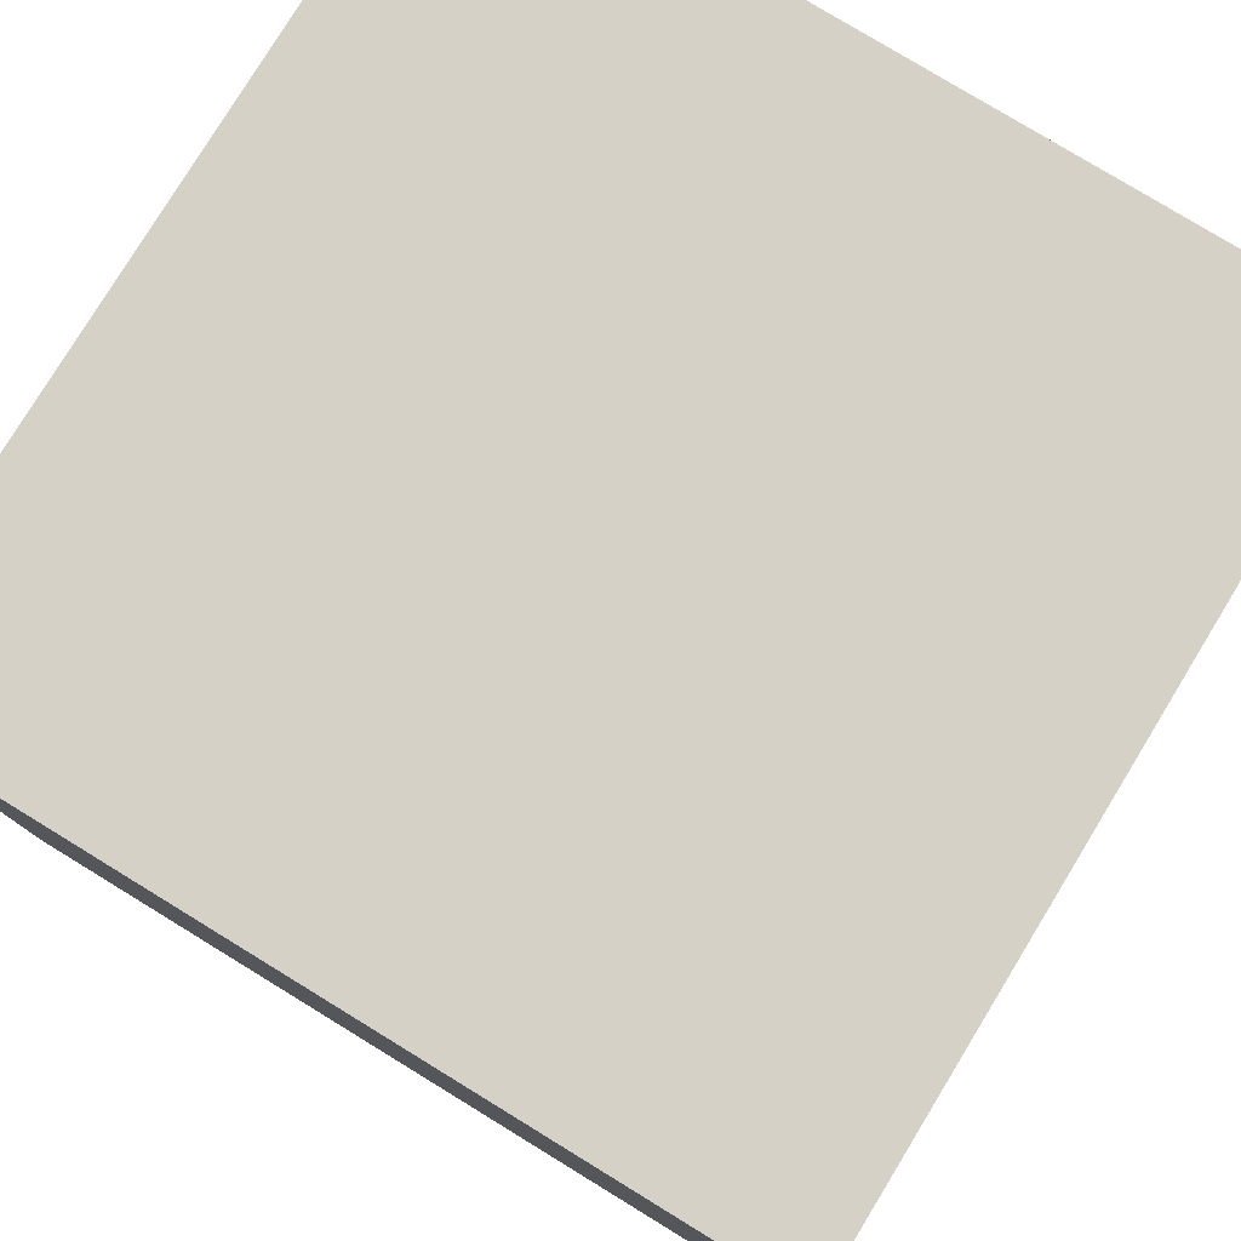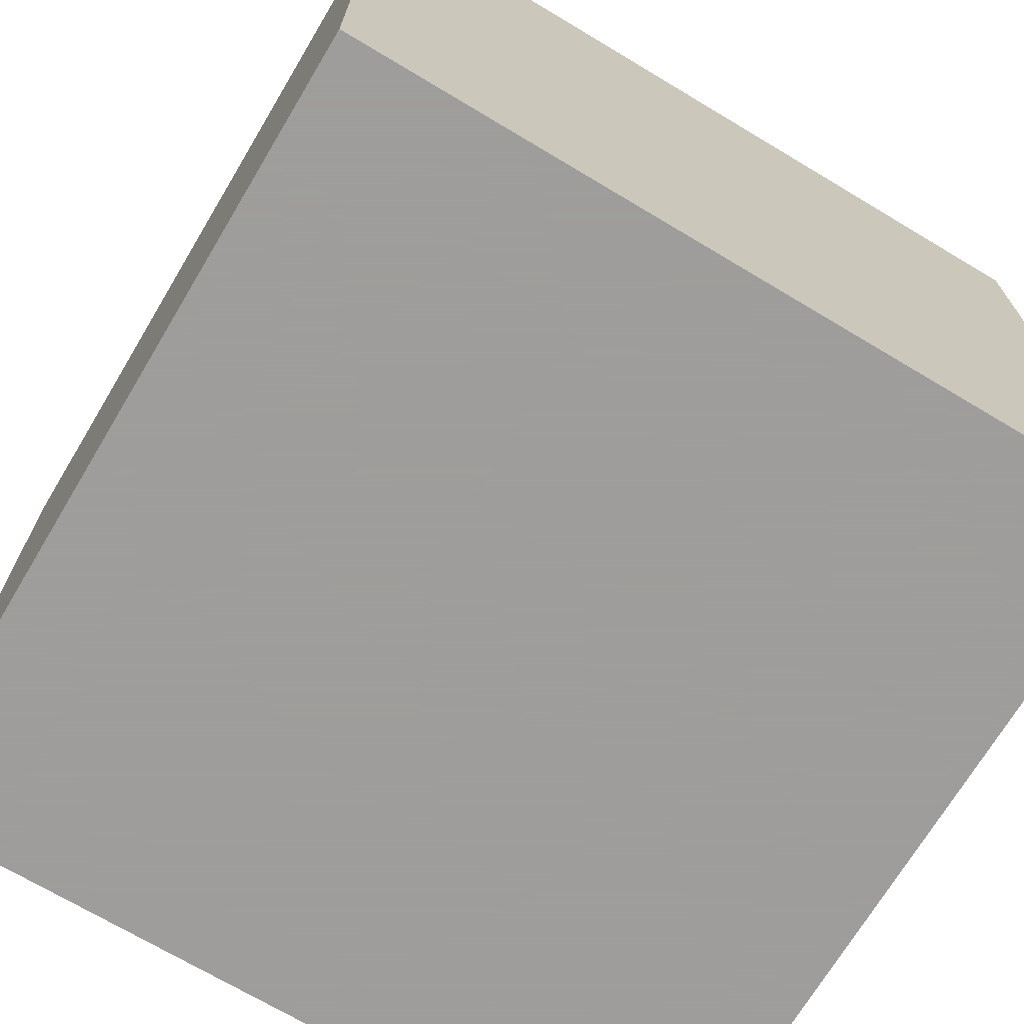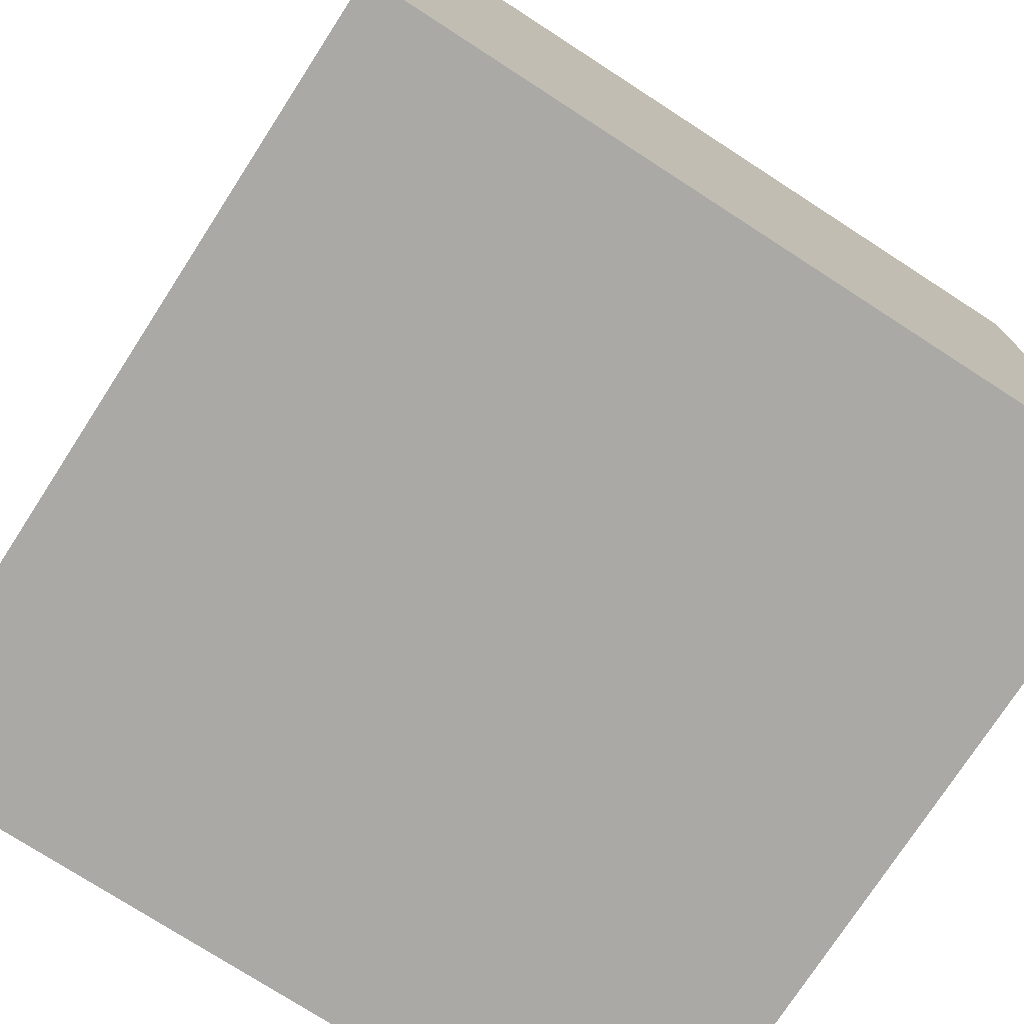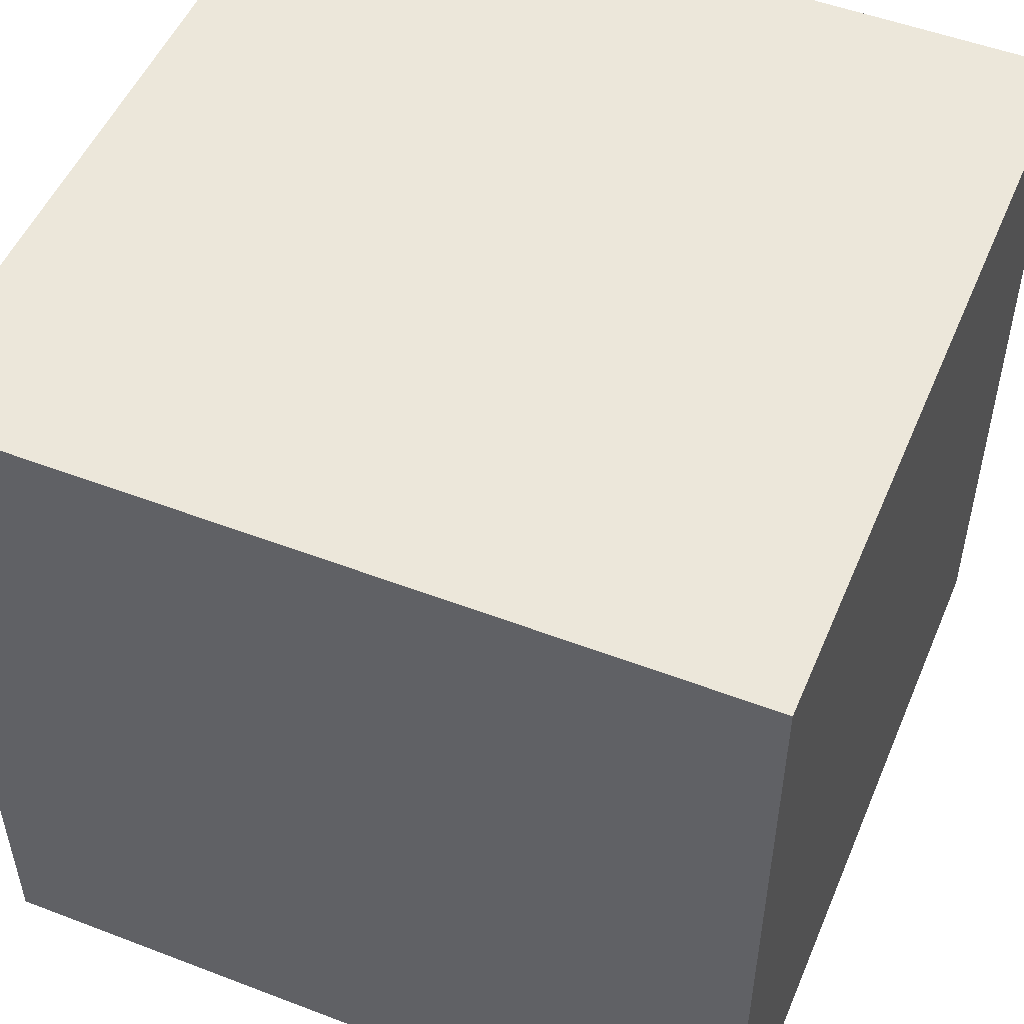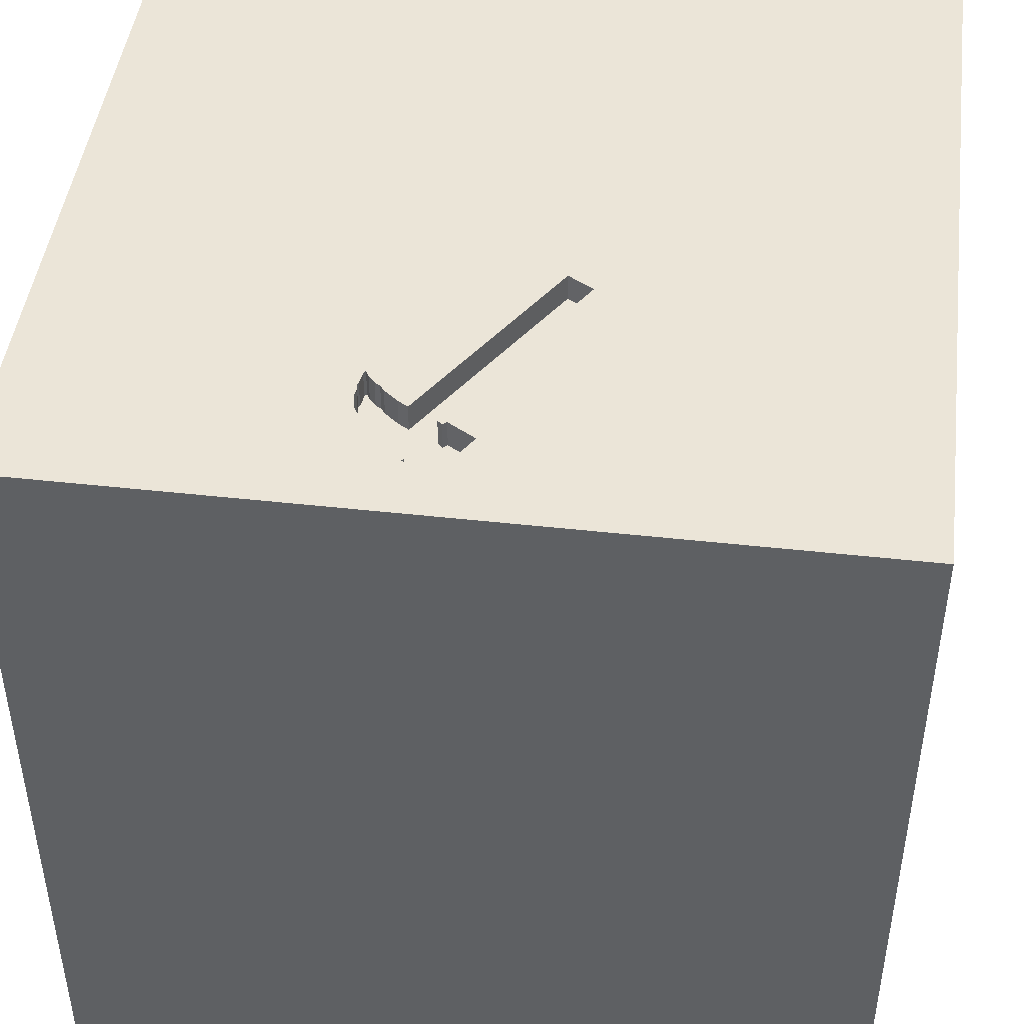
<metadata>
{"format":"obj","ext":"obj","renderer":"f3d","projection":"perspective","resolution":1024,"background":"white","views":[{"elev":79.0,"azim":121.4,"up":"+Z"},{"elev":-70.7,"azim":149.1,"up":"+Y"},{"elev":-75.5,"azim":-122.9,"up":"+Z"},{"elev":51.2,"azim":-67.4,"up":"+Z"},{"elev":45.7,"azim":-82.7,"up":"+Y"}]}
</metadata>
<code>
o hammer_183
v -1.006 1.5 -0.3705
v -0.9882 1.5 -0.3648
v -0.7486 1.5 -0.01359
v -0.9507 1.5 -0.3636
v -0.9507 1.4 -0.3636
v -1.062 1.5 -0.3607
v -1.062 1.4 -0.3607
v -1.088 1.5 -0.3442
v -1.042 -0.9635 -1.5
v -0.8333 -1.042 1.5
v -1.042 0.4167 -1.5
v -0.8333 -0 1.5
v -1.029 -1.5 -0.05208
v -1.081 -1.5 -0.5469
v -1.042 -1.5 -1.5
v -0.8333 -1.5 -1.198
v -0.8333 -1.5 1.5
v -1.042 1.354 -1.5
v -0.9766 1.5 1.172
v -0.9533 1.5 -0.01048
v -0.9271 1.5 -0.1245
v -0.7292 1.5 0.4167
v -0.9896 1.5 -1.5
v -0.9896 1.5 1.5
v -0.9424 1.5 -0.3149
v -1.094 0.8594 1.5
v -1.088 1.4 -0.3442
v -1.105 1.5 -0.07634
v -1.105 1.4 -0.07634
v -1.278 1.5 -0.1769
v -0.9546 1.5 -0.295
v -1.178 1.5 -0.2956
v -1.178 1.4 -0.2956
v 0.4167 0.4167 -1.5
v 0.1823 0.4818 1.5
v 0.4167 -0 1.5
v 0.472 1.081 -1.5
v 0.3125 1.094 1.5
v 0.4167 -0.3906 -1.5
v 0.1823 -0.5599 1.5
v 0.4167 -1.5 -1.042
v 0.4427 -1.5 0.1562
v 0.3646 -1.5 1.263
v 0.3906 -1.5 0.638
v 0.1562 -1.5 -1.5
v 0.3906 -1.5 -0.4167
v 0.4167 -1.5 1.5
v 0.2865 1.5 -1.081
v 0.2214 1.5 0.4167
v 0.5404 1.5 -0.4134
v 0.4167 1.5 1.042
v 0.1562 1.5 -1.5
v 0.1562 1.5 1.5
v 0.5143 -1.211 -1.5
v -1.266 1.5 -0.1697
v -1.266 1.4 -0.1697
v -1.154 1.5 -0.3082
v -1.222 1.5 -0.2367
v -0.3551 1.5 0.231
v -0.3551 1.4 0.231
v -1.154 1.4 -0.3082
v -0.1823 -0.625 -1.5
v 0.05208 -1.029 1.5
v -0.09115 0.3581 -1.5
v -0.1823 -0.1562 1.5
v -0.1562 1.198 -1.5
v -0.1823 1.068 1.5
v -0.2083 -1.5 -0.8333
v -0.1562 -1.5 0.1562
v -0.1823 -1.5 1.198
v -0.2083 -1.5 -1.25
v -0.1562 -1.5 1.5
v 0 1.5 -0.625
v -0.1432 1.5 0.9635
v -1.147 1.5 -0.32
v 1.042 -0.625 -1.5
v 1.25 -0.8333 1.5
v 1.042 0.2083 -1.5
v 1.25 0.3906 1.5
v 1.211 1.042 -1.5
v 1.042 1.224 1.5
v 1.25 -1.5 -1.042
v 1.055 -1.5 0.3125
v 1.152 -1.5 -0.1693
v 1.198 -1.5 1.042
v 0.9896 -1.5 1.5
v 1.211 1.5 -0.8594
v 1.227 1.5 0.6445
v 1.198 1.5 -0.1562
v 1.172 -1.302 -1.5
v 1.042 -1.25 1.5
v 1.042 -0.4167 1.5
v -1.278 1.4 -0.1769
v -1.147 1.4 -0.32
v -0.9882 1.4 -0.3648
v -0.996 1.5 -0.2543
v -1.152 1.5 0.03647
v -0.4687 0.4167 1.5
v -0.5469 -0.2083 -1.5
v -0.625 1.042 -1.5
v -0.625 1.042 1.5
v -0.625 -1.5 0.1562
v -0.625 -1.5 1.198
v -0.4687 -1.5 -1.5
v -0.4687 1.5 -1.042
v -0.8934 1.5 -0.3503
v -0.7485 1.5 0.1151
v -0.5208 -0.5729 1.5
v -1.5 -0.8333 -0.8854
v -1.5 -1.081 0.5078
v -1.5 -0.8333 -1.5
v -1.5 -1.042 -1.276
v -1.5 -0.9896 1.5
v -1.5 -0.651 1.042
v -1.5 0.3646 0.4948
v -1.5 0.3906 1.068
v -1.5 0.4167 -0.4687
v -1.5 0.4167 -1.5
v -1.5 0.4427 -1.211
v -1.5 0.1562 1.5
v -1.5 0.02604 -1.094
v -1.5 -0.1823 0.4818
v -1.5 0 0
v -1.5 -0.1823 1.146
v -1.5 0 -0.4687
v -1.5 -0.1562 -1.5
v -1.5 1.146 -1.094
v -1.5 1.042 0.4557
v -1.5 1.224 -0.2214
v -1.5 1.198 1.029
v -1.5 0.9896 -1.5
v -1.5 -0.5469 -0.2083
v -1.5 -1.5 -0.9896
v -1.5 -1.5 0.2083
v -1.5 -1.5 0.9896
v -1.5 -1.5 1.5
v -1.5 -1.5 -1.5
v -1.5 -1.5 -0.4167
v -1.5 0.625 0
v -1.5 0.8333 1.5
v -1.5 1.5 -1.5
v -1.5 1.5 -1.042
v -1.5 1.5 0.1562
v -1.5 1.5 -0.4687
v -1.5 1.5 0.8333
v -1.5 1.5 1.5
v -1.5 -1.276 0.05208
v -1.5 -1.237 1.172
v -1.5 -1.146 -0.5469
v -1.5 -0.4167 -1.042
v -1.5 -0.4167 1.5
v -1.5 0.8333 -0.625
v -1.5 0.8333 1.198
v -1.194 1.5 -0.2782
v -1.194 1.4 -0.2782
v 0.5469 -1.042 1.5
v 0.8333 -1.5 -1.5
v 0.8333 1.5 -1.5
v 0.7812 1.5 -1.276
v 0.8333 1.5 1.5
v 0.6771 0.8333 1.5
v -1.089 1.5 -0.09373
v -0.9175 1.5 -0.3377
v -0.9175 1.4 -0.3377
v 1.5 -1.5 -1.5
v 1.5 1.5 -1.5
v 1.5 1.5 1.5
v -0.906 1.5 -0.3437
v -0.8934 1.4 -0.3503
v 1.5 -0.638 0.4687
v 1.5 -0.8333 -0.2083
v 1.5 -0.7292 1.094
v 1.5 -0.9896 -1.5
v 1.5 -1.042 -1.25
v 1.5 -0.8333 1.5
v 1.5 0.2083 0.4297
v 1.5 -0.1237 1.051
v 1.5 0.5208 -0.3516
v 1.5 0.1562 -1.5
v 1.5 0.4688 -1.198
v 1.5 0.4167 1.5
v 1.5 -0.2083 -0.2083
v 1.5 -0.1562 1.5
v 1.5 1.12 -1.068
v 1.5 1.042 0.612
v 1.5 1.25 -0.2083
v 1.5 1.198 1.224
v 1.5 0.9896 1.5
v 1.5 -0.4036 -0.9375
v 1.5 -1.5 -1.042
v 1.5 -1.5 0.1562
v 1.5 -1.5 -0.4688
v 1.5 -1.5 0.8333
v 1.5 -1.5 1.5
v 1.5 0.599 1.003
v 1.5 0.8333 -1.5
v 1.5 1.5 -0.8333
v 1.5 1.5 0.4167
v 1.5 1.5 -0.1562
v 1.5 1.5 0.9896
v 1.5 -1.224 -0.625
v 1.5 -1.25 0.2083
v 1.5 -1.224 1.042
v 1.5 -0.4167 -1.5
v 1.5 0.8333 0.1562
v -0.9747 1.5 -0.2801
v -0.9747 1.4 -0.2801
v -1.25 -0.8854 1.5
v -1.198 -0.2083 -1.5
v -1.25 0.2734 1.5
v -1.172 1.302 1.5
v -1.302 -1.5 -1.029
v -1.198 -1.5 1.224
v -1.237 -1.5 0.6771
v -1.198 1.5 -1.12
v -1.339 1.5 -0.07783
v -1.354 1.5 -0.2083
v -1.146 1.5 -0.625
v -1.25 1.5 0.6771
v -1.198 -0.4167 1.5
v -1.198 0.8854 -1.5
v -0.9053 1.5 -0.3576
v -0.9053 1.4 -0.3576
v -0.4948 -1.5 0.6771
v -0.4948 -1.5 -0.3646
v -0.5029 1.5 0.2658
v -0.4167 1.5 -1.5
v -0.5208 1.5 0.128
v -0.4167 1.5 1.5
v -0.3906 -1.25 -1.5
v -0.4167 -1.302 1.5
v 0.8333 0.2083 1.5
v 0.8333 -1.5 -1.12
v 1.055 1.5 1.25
v -1.152 1.4 0.03647
v -0.9546 1.4 -0.295
v -1.006 1.4 -0.3705
v -1.23 1.5 -0.2239
v -0.9587 1.5 -0.3685
v -0.9587 1.4 -0.3685
v -0.411 1.5 0.3221
v -0.411 1.4 0.3221
v -0.9424 1.4 -0.3149
v -1.089 1.4 -0.09373
v -1.092 1.5 -0.06264
v -1.039 1.5 -0.1937
v -1.039 1.4 -0.1937
v -1.017 1.5 -0.2294
v -0.5473 1.5 0.1115
v -1.017 1.4 -0.2294
v -1.339 1.4 -0.07783
v -1.092 1.4 -0.06264
f 113 148 136
f 148 135 136
f 135 213 136
f 213 17 136
f 136 208 113
f 17 10 136
f 135 214 213
f 10 208 136
f 113 114 148
f 148 110 135
f 151 114 113
f 110 134 135
f 213 103 17
f 208 151 113
f 148 114 110
f 134 214 135
f 17 231 10
f 208 220 151
f 72 231 17
f 151 124 114
f 110 147 134
f 103 72 17
f 120 124 151
f 103 70 72
f 10 220 208
f 220 120 151
f 214 103 213
f 72 63 231
f 231 108 10
f 220 210 120
f 134 13 214
f 214 224 103
f 63 108 231
f 10 108 220
f 147 138 134
f 70 43 72
f 47 63 72
f 120 116 124
f 124 122 114
f 114 122 110
f 138 13 134
f 224 70 103
f 43 47 72
f 47 156 63
f 220 12 210
f 140 116 120
f 138 14 13
f 13 102 214
f 108 12 220
f 210 140 120
f 110 132 147
f 147 149 138
f 102 224 214
f 63 40 108
f 116 122 124
f 122 132 110
f 149 133 138
f 224 44 70
f 86 156 47
f 140 153 116
f 133 14 138
f 43 86 47
f 86 91 156
f 108 65 12
f 210 26 140
f 132 149 147
f 133 212 14
f 102 69 224
f 40 65 108
f 116 115 122
f 122 123 132
f 149 112 133
f 69 44 224
f 44 43 70
f 12 98 210
f 13 225 102
f 43 85 86
f 156 40 63
f 65 98 12
f 140 130 153
f 14 225 13
f 26 211 140
f 146 130 140
f 132 109 149
f 109 112 149
f 112 137 133
f 194 91 86
f 98 26 210
f 211 146 140
f 153 128 116
f 137 212 133
f 225 69 102
f 44 85 43
f 85 194 86
f 98 101 26
f 128 115 116
f 115 123 122
f 212 16 14
f 69 42 44
f 123 125 132
f 132 150 109
f 91 77 156
f 156 92 40
f 40 36 65
f 65 35 98
f 130 128 153
f 14 68 225
f 225 46 69
f 146 145 130
f 115 139 123
f 112 111 137
f 16 68 14
f 194 175 91
f 98 67 101
f 211 24 146
f 19 145 146
f 128 139 115
f 125 150 132
f 9 137 111
f 137 15 212
f 42 83 44
f 44 83 85
f 85 193 194
f 203 175 194
f 175 77 91
f 77 92 156
f 92 36 40
f 36 35 65
f 35 67 98
f 101 211 26
f 19 146 24
f 219 145 19
f 123 117 125
f 15 16 212
f 68 46 225
f 46 42 69
f 203 194 193
f 172 175 203
f 92 232 36
f 145 128 130
f 139 117 123
f 150 112 109
f 9 15 137
f 16 71 68
f 101 24 211
f 128 129 139
f 125 121 150
f 150 111 112
f 15 104 16
f 175 92 77
f 232 35 36
f 22 219 19
f 139 152 117
f 209 9 111
f 9 104 15
f 104 71 16
f 83 193 85
f 177 175 172
f 92 79 232
f 35 38 67
f 101 229 24
f 241 22 19
f 129 152 139
f 117 121 125
f 99 9 209
f 230 104 9
f 68 41 46
f 42 84 83
f 202 203 193
f 170 172 203
f 67 229 101
f 19 24 229
f 241 19 74
f 97 219 22
f 216 145 219
f 145 143 128
f 150 126 111
f 99 62 9
f 62 230 9
f 46 84 42
f 170 203 202
f 177 172 170
f 175 183 92
f 74 19 229
f 97 216 219
f 216 143 145
f 143 129 128
f 121 126 150
f 209 111 126
f 83 191 193
f 177 183 175
f 183 79 92
f 232 161 35
f 161 38 35
f 226 22 241
f 22 226 107
f 107 97 22
f 117 119 121
f 71 41 68
f 84 191 83
f 202 193 191
f 176 177 170
f 67 53 229
f 49 241 74
f 49 59 241
f 59 106 228
f 152 119 117
f 64 62 99
f 54 104 230
f 104 45 71
f 41 233 46
f 171 170 202
f 182 176 170
f 74 229 53
f 50 59 49
f 106 249 228
f 20 97 107
f 217 143 216
f 54 45 104
f 233 84 46
f 182 170 171
f 50 106 59
f 245 97 20
f 20 162 28
f 20 28 245
f 119 126 121
f 79 161 232
f 38 53 67
f 106 3 249
f 238 58 217
f 217 216 30
f 30 55 238
f 217 30 238
f 143 144 129
f 129 127 152
f 119 118 126
f 11 209 126
f 11 99 209
f 62 54 230
f 45 41 71
f 178 176 182
f 183 181 79
f 161 81 38
f 51 74 53
f 217 58 154
f 32 57 217
f 217 154 32
f 217 144 143
f 11 126 118
f 64 99 11
f 39 62 64
f 233 82 84
f 84 192 191
f 201 202 191
f 177 181 183
f 49 74 51
f 73 106 50
f 217 57 75
f 218 144 217
f 152 127 119
f 34 39 64
f 39 54 62
f 201 191 192
f 171 202 201
f 195 177 176
f 195 181 177
f 79 81 161
f 38 160 53
f 106 21 3
f 75 218 217
f 45 157 41
f 81 160 38
f 51 53 160
f 48 73 50
f 218 75 8
f 1 2 239
f 239 4 218
f 218 8 6
f 1 239 218
f 218 6 1
f 119 131 118
f 221 11 118
f 100 64 11
f 37 34 64
f 54 157 45
f 157 233 41
f 82 192 84
f 205 176 178
f 185 195 176
f 181 188 79
f 234 51 160
f 73 105 106
f 21 106 25
f 218 4 222
f 218 222 106
f 144 127 129
f 127 131 119
f 221 118 131
f 100 11 221
f 78 39 34
f 76 54 39
f 189 182 171
f 205 185 176
f 195 188 181
f 188 81 79
f 88 51 234
f 49 51 88
f 50 49 88
f 48 105 73
f 105 218 106
f 168 25 106
f 21 25 31
f 248 246 21
f 21 31 96
f 96 248 21
f 215 144 218
f 144 142 127
f 66 64 100
f 37 78 34
f 78 76 39
f 189 171 201
f 178 182 189
f 187 188 195
f 89 50 88
f 159 48 50
f 25 168 163
f 31 206 96
f 105 215 218
f 215 142 144
f 37 64 66
f 80 78 37
f 90 157 54
f 82 190 192
f 180 178 189
f 185 187 195
f 159 50 87
f 157 82 233
f 201 192 190
f 184 178 180
f 186 205 178
f 87 50 89
f 142 141 127
f 141 131 127
f 174 201 190
f 174 189 201
f 184 186 178
f 186 185 205
f 141 142 215
f 141 221 131
f 76 90 54
f 188 167 81
f 81 167 160
f 166 159 87
f 18 221 141
f 100 221 18
f 157 165 82
f 82 165 190
f 187 167 188
f 234 160 167
f 158 48 159
f 52 105 48
f 23 215 105
f 23 141 215
f 23 18 141
f 23 100 18
f 227 66 100
f 52 37 66
f 158 80 37
f 90 165 157
f 174 190 165
f 197 186 184
f 199 185 186
f 200 187 185
f 200 88 234
f 199 89 88
f 197 87 89
f 166 158 159
f 158 52 48
f 52 227 105
f 227 23 105
f 227 100 23
f 52 66 227
f 158 37 52
f 166 80 158
f 196 78 80
f 179 76 78
f 173 90 76
f 204 189 174
f 179 180 189
f 196 184 180
f 166 197 184
f 197 199 186
f 199 198 185
f 198 200 185
f 200 167 187
f 200 234 167
f 198 88 200
f 199 88 198
f 197 89 199
f 166 87 197
f 166 196 80
f 196 179 78
f 179 204 76
f 204 173 76
f 173 165 90
f 173 174 165
f 204 174 173
f 179 189 204
f 196 180 179
f 166 184 196
f 251 56 93
f 29 56 251
f 251 93 30
f 30 216 251
f 55 30 93
f 93 56 55
f 244 56 29
f 29 251 235
f 216 97 251
f 56 244 155
f 244 29 162
f 235 252 29
f 235 251 97
f 238 55 56
f 56 155 238
f 155 244 247
f 28 162 29
f 244 162 20
f 244 20 107
f 252 235 245
f 245 28 29
f 29 252 245
f 97 245 235
f 155 154 58
f 58 238 155
f 61 155 247
f 244 60 247
f 242 244 107
f 226 241 242
f 107 226 242
f 155 33 154
f 155 61 33
f 247 250 61
f 242 60 244
f 247 60 3
f 21 246 247
f 3 21 247
f 241 59 242
f 32 154 33
f 57 32 33
f 33 61 57
f 250 247 248
f 61 250 27
f 60 242 59
f 60 59 228
f 228 249 3
f 60 228 3
f 246 248 247
f 250 248 96
f 27 94 61
f 207 27 250
f 61 94 57
f 96 206 207
f 207 250 96
f 94 27 8
f 8 75 94
f 207 7 27
f 75 57 94
f 206 31 207
f 7 207 237
f 27 7 8
f 236 207 31
f 7 237 6
f 95 237 207
f 6 8 7
f 207 236 95
f 31 25 236
f 1 6 237
f 237 95 1
f 95 236 243
f 243 236 25
f 2 1 95
f 5 95 243
f 25 163 243
f 95 240 2
f 240 95 5
f 243 164 5
f 164 243 163
f 239 2 240
f 4 239 240
f 240 5 4
f 223 5 164
f 164 163 168
f 5 223 4
f 223 164 169
f 168 106 169
f 169 164 168
f 222 4 223
f 106 222 223
f 223 169 106

</code>
